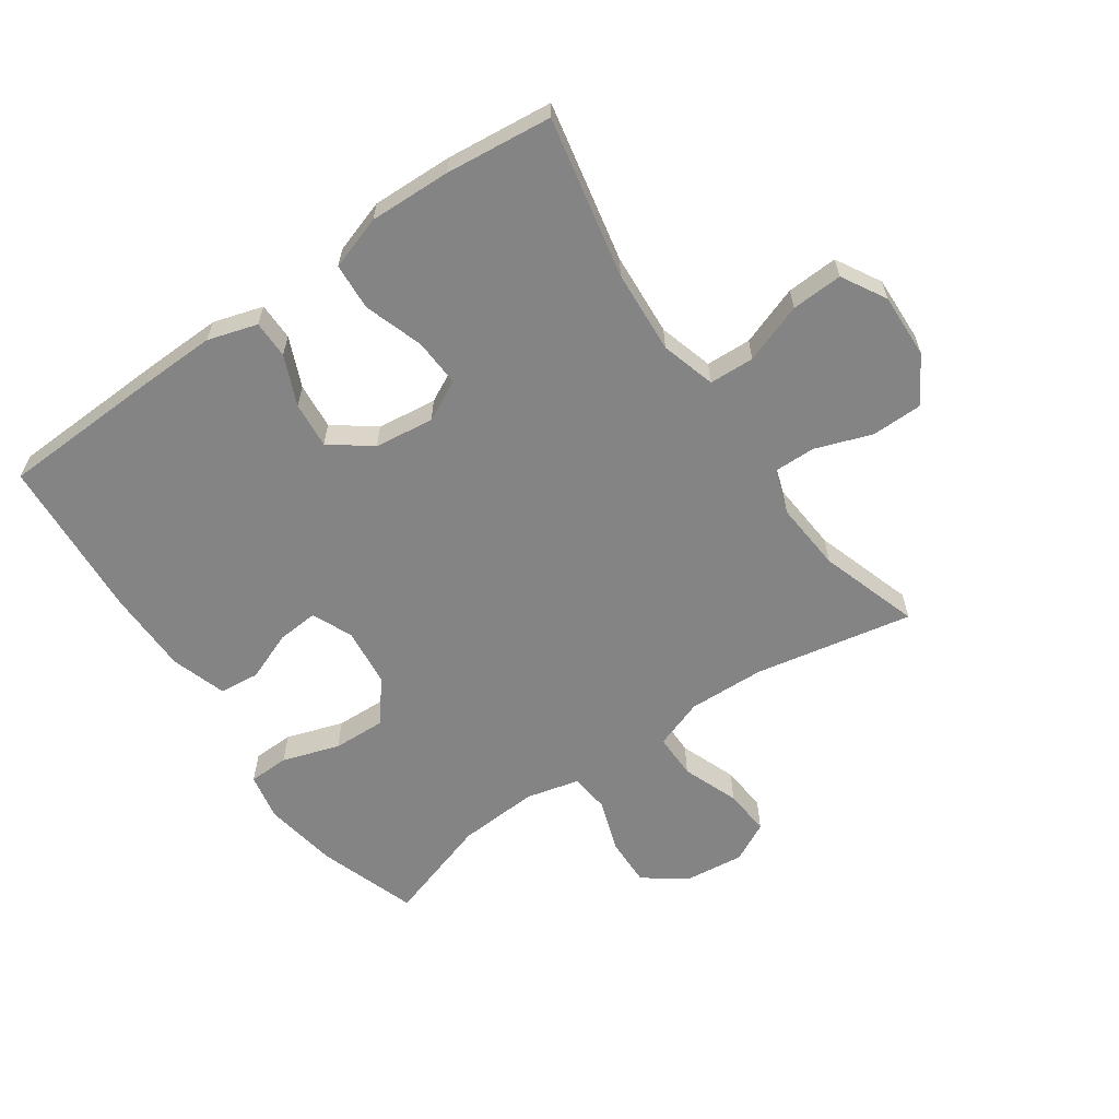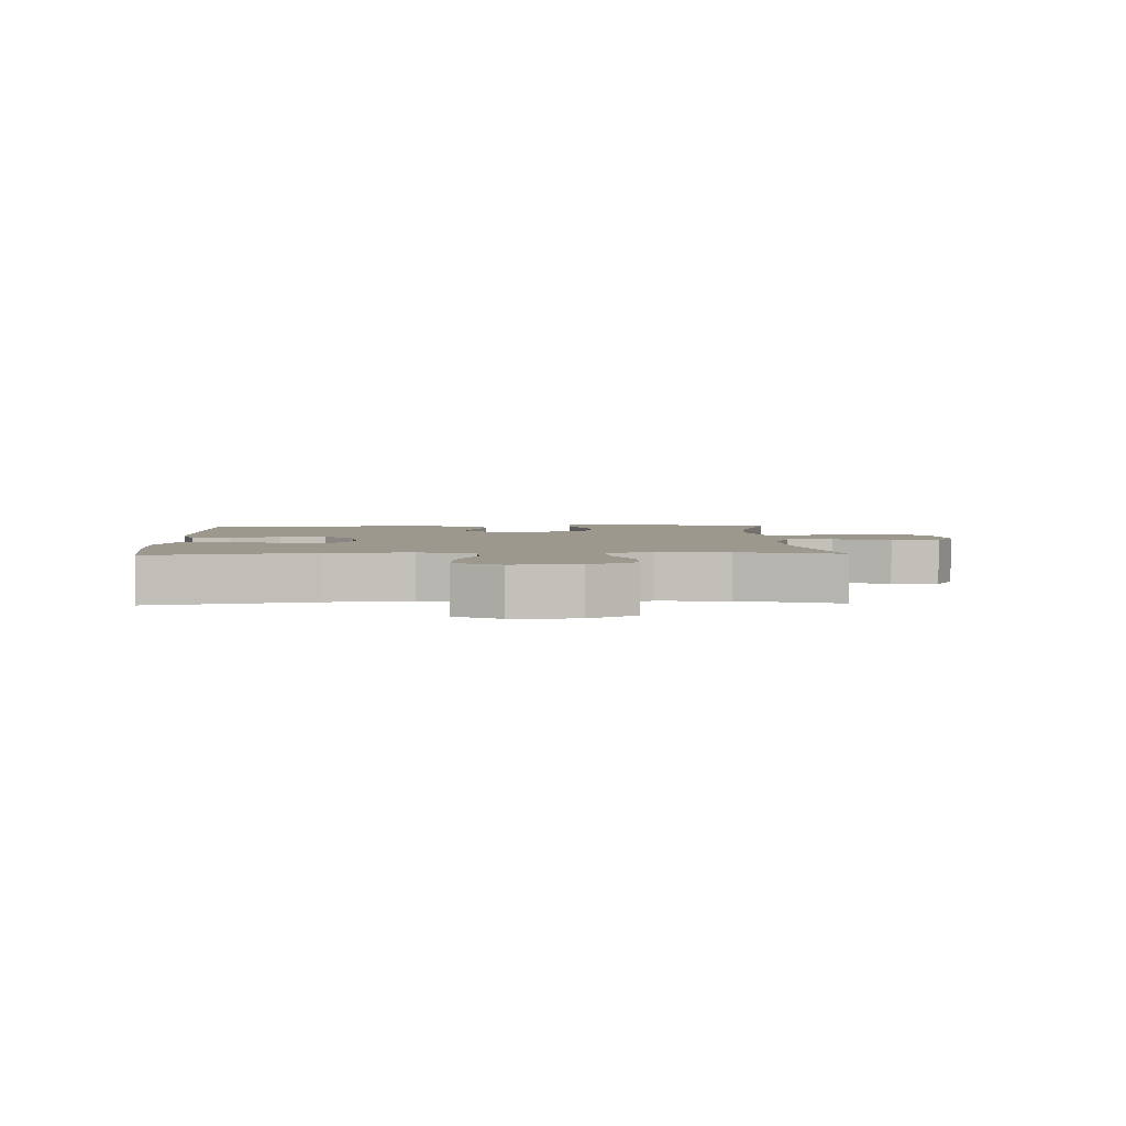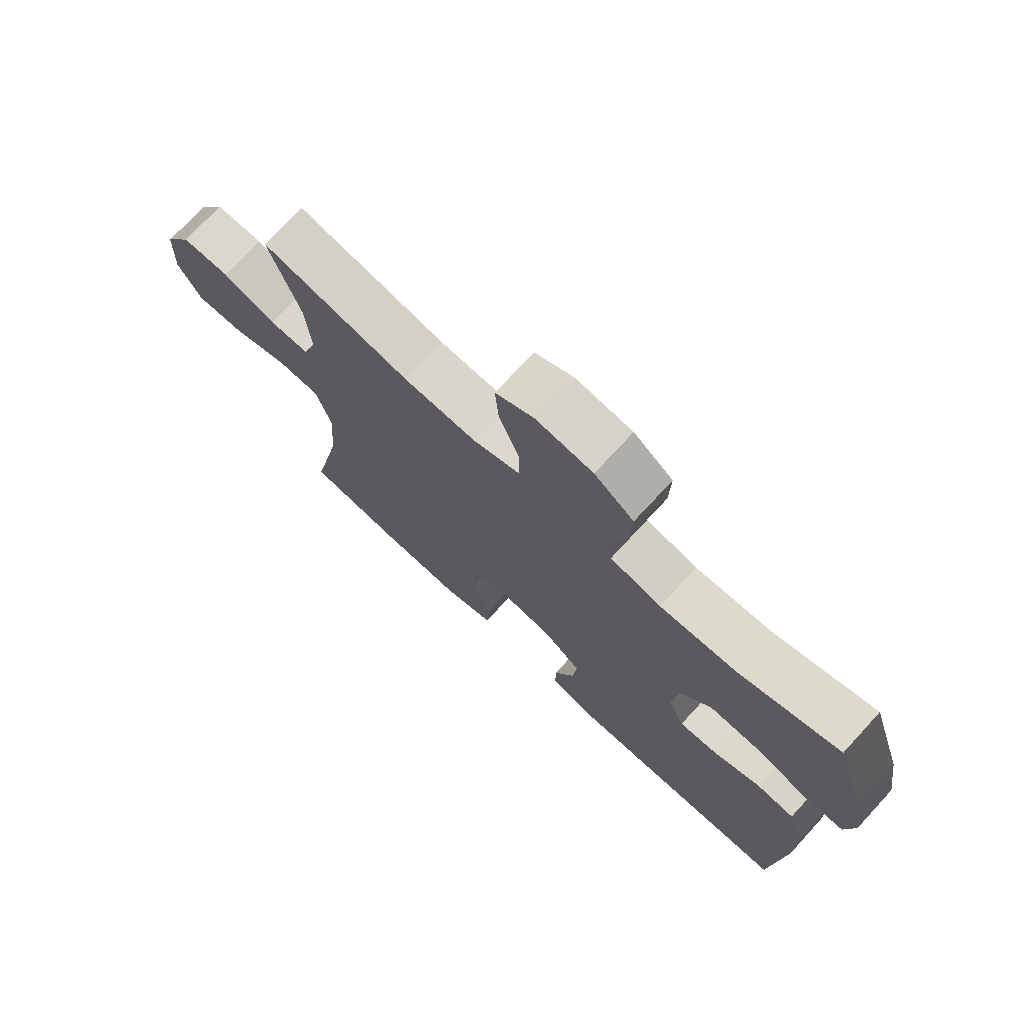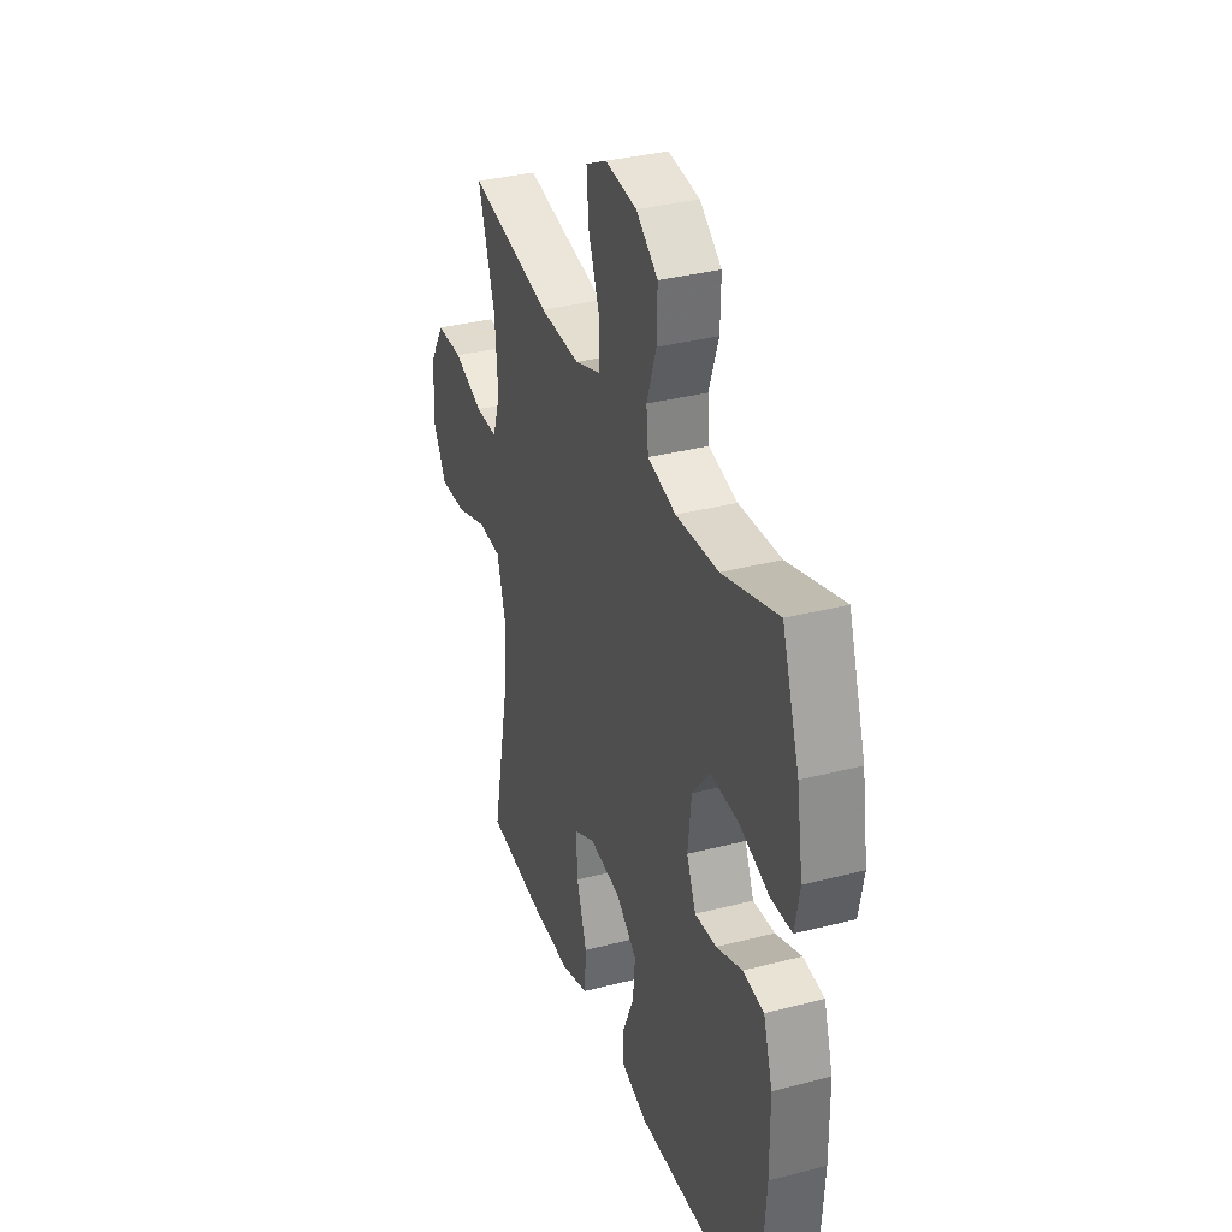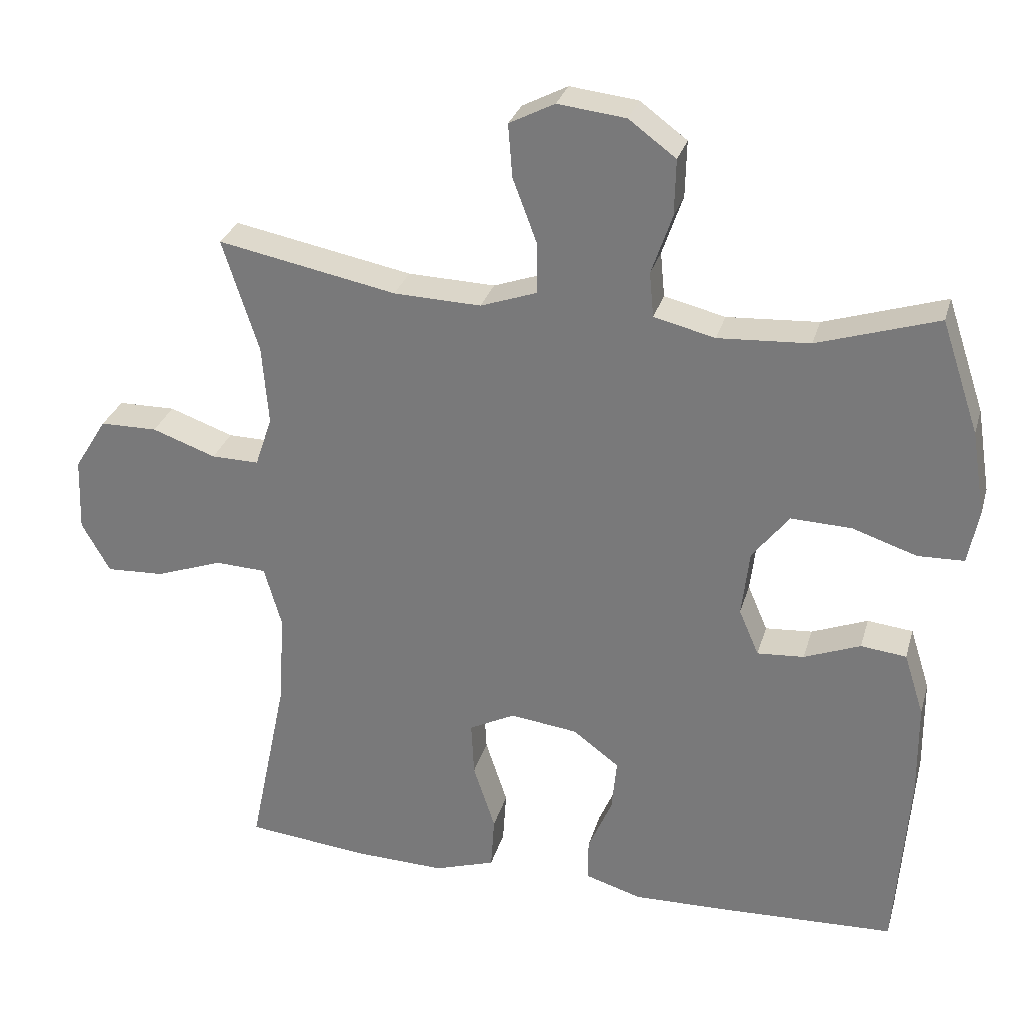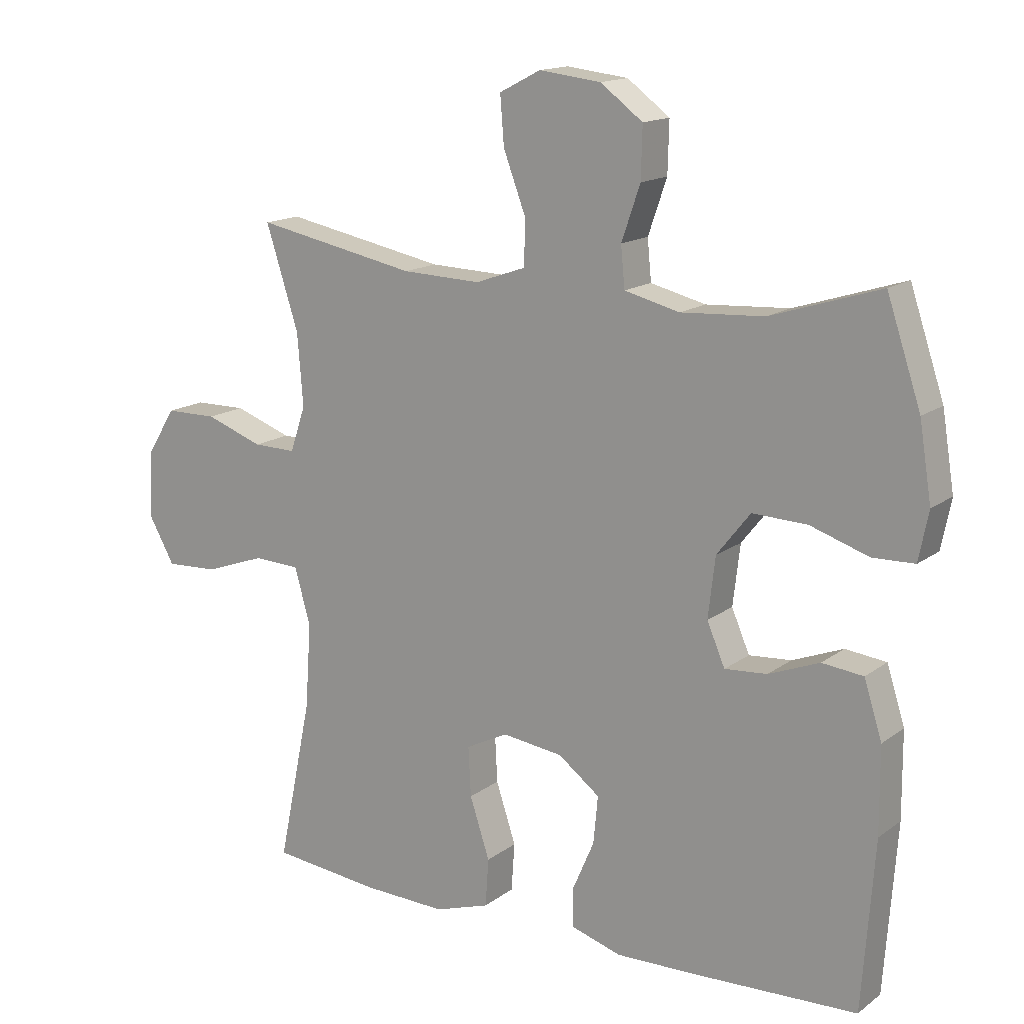
<metadata>
{"format":"obj","ext":"obj","renderer":"f3d","projection":"perspective","resolution":1024,"background":"white","views":[{"elev":-61.3,"azim":-145.2,"up":"+Y"},{"elev":3.2,"azim":-92.1,"up":"+Y"},{"elev":73.5,"azim":42.7,"up":"+Z"},{"elev":34.5,"azim":70.8,"up":"+Z"},{"elev":29.1,"azim":15.1,"up":"+Z"},{"elev":15.2,"azim":33.7,"up":"+Z"}]}
</metadata>
<code>
v 0.5 0.07 0.5
v 0.553 0.07 0.342
v 0.572 0.07 0.224
v 0.557 0.07 0.148
v 0.492 0.07 0.146
v 0.401 0.07 0.176
v 0.316 0.07 0.179
v 0.264 0.07 0.113
v 0.253 0.07 0.019
v 0.281 0.07 -0.046
v 0.347 0.07 -0.041
v 0.426 0.07 -0.01
v 0.49 0.07 -0.017
v 0.518 0.07 -0.105
v 0.519 0.07 -0.238
v 0.5 0.07 -0.5
v 0.243 0.07 -0.51
v 0.119 0.07 -0.513
v 0.04 0.07 -0.489
v 0.04 0.07 -0.429
v 0.074 0.07 -0.35
v 0.081 0.07 -0.276
v 0.016 0.07 -0.227
v -0.079 0.07 -0.215
v -0.144 0.07 -0.248
v -0.14 0.07 -0.325
v -0.109 0.07 -0.419
v -0.114 0.07 -0.494
v -0.2 0.07 -0.522
v -0.33 0.07 -0.518
v -0.5 0.07 -0.5
v -0.447 0.07 -0.244
v -0.438 0.07 -0.111
v -0.463 0.07 -0.024
v -0.535 0.07 -0.021
v -0.63 0.07 -0.055
v -0.712 0.07 -0.059
v -0.752 0.07 0.012
v -0.748 0.07 0.116
v -0.702 0.07 0.19
v -0.621 0.07 0.191
v -0.531 0.07 0.159
v -0.464 0.07 0.158
v -0.44 0.07 0.229
v -0.449 0.07 0.341
v -0.5 0.07 0.5
v -0.248 0.07 0.451
v -0.125 0.07 0.447
v -0.046 0.07 0.475
v -0.046 0.07 0.547
v -0.08 0.07 0.637
v -0.086 0.07 0.712
v -0.022 0.07 0.745
v 0.074 0.07 0.734
v 0.14 0.07 0.685
v 0.138 0.07 0.606
v 0.109 0.07 0.522
v 0.115 0.07 0.459
v 0.201 0.07 0.438
v 0.33 0.07 0.446
v 0.5 0 0.5
v 0.553 0 0.342
v 0.572 0 0.224
v 0.557 0 0.148
v 0.492 0 0.146
v 0.401 0 0.176
v 0.316 0 0.179
v 0.264 0 0.113
v 0.253 0 0.019
v 0.281 0 -0.046
v 0.347 0 -0.041
v 0.426 0 -0.01
v 0.49 0 -0.017
v 0.518 0 -0.105
v 0.519 0 -0.238
v 0.5 0 -0.5
v 0.243 0 -0.51
v 0.119 0 -0.513
v 0.04 0 -0.489
v 0.04 0 -0.429
v 0.074 0 -0.35
v 0.081 0 -0.276
v 0.016 0 -0.227
v -0.079 0 -0.215
v -0.144 0 -0.248
v -0.14 0 -0.325
v -0.109 0 -0.419
v -0.114 0 -0.494
v -0.2 0 -0.522
v -0.33 0 -0.518
v -0.5 0 -0.5
v -0.447 0 -0.244
v -0.438 0 -0.111
v -0.463 0 -0.024
v -0.535 0 -0.021
v -0.63 0 -0.055
v -0.712 0 -0.059
v -0.752 0 0.012
v -0.748 0 0.116
v -0.702 0 0.19
v -0.621 0 0.191
v -0.531 0 0.159
v -0.464 0 0.158
v -0.44 0 0.229
v -0.449 0 0.341
v -0.5 0 0.5
v -0.248 0 0.451
v -0.125 0 0.447
v -0.046 0 0.475
v -0.046 0 0.547
v -0.08 0 0.637
v -0.086 0 0.712
v -0.022 0 0.745
v 0.074 0 0.734
v 0.14 0 0.685
v 0.138 0 0.606
v 0.109 0 0.522
v 0.115 0 0.459
v 0.201 0 0.438
v 0.33 0 0.446
f 54 55 56 57
f 54 57 58
f 53 54 58
f 50 51 52 53
f 49 50 53 58
f 48 49 58 59
f 45 46 47
f 44 45 47 48
f 43 44 48 59
f 39 40 41 42
f 39 42 43
f 38 39 43
f 35 36 37 38
f 34 35 38 43
f 33 34 43 59
f 29 30 31 32
f 26 27 28 29
f 25 26 29 32
f 24 25 32 33
f 18 19 20 21
f 18 21 22
f 17 18 22
f 16 17 22
f 15 16 22 23
f 11 12 13 14
f 10 11 14 15
f 3 4 5 6
f 3 6 7
f 60 1 2 3
f 60 3 7
f 59 60 7 8
f 33 59 8 9
f 24 33 9 10
f 10 15 23 24
f 117 116 115 114
f 118 117 114
f 118 114 113
f 113 112 111 110
f 118 113 110 109
f 119 118 109 108
f 107 106 105
f 108 107 105 104
f 119 108 104 103
f 102 101 100 99
f 103 102 99
f 103 99 98
f 98 97 96 95
f 103 98 95 94
f 119 103 94 93
f 92 91 90 89
f 89 88 87 86
f 92 89 86 85
f 93 92 85 84
f 81 80 79 78
f 82 81 78
f 82 78 77
f 82 77 76
f 83 82 76 75
f 74 73 72 71
f 75 74 71 70
f 66 65 64 63
f 67 66 63
f 63 62 61 120
f 67 63 120
f 68 67 120 119
f 69 68 119 93
f 70 69 93 84
f 84 83 75 70
f 1 61 62 2
f 2 62 63 3
f 3 63 64 4
f 4 64 65 5
f 5 65 66 6
f 6 66 67 7
f 7 67 68 8
f 8 68 69 9
f 9 69 70 10
f 10 70 71 11
f 11 71 72 12
f 12 72 73 13
f 13 73 74 14
f 14 74 75 15
f 15 75 76 16
f 16 76 77 17
f 17 77 78 18
f 18 78 79 19
f 19 79 80 20
f 20 80 81 21
f 21 81 82 22
f 22 82 83 23
f 23 83 84 24
f 24 84 85 25
f 25 85 86 26
f 26 86 87 27
f 27 87 88 28
f 28 88 89 29
f 29 89 90 30
f 30 90 91 31
f 31 91 92 32
f 32 92 93 33
f 33 93 94 34
f 34 94 95 35
f 35 95 96 36
f 36 96 97 37
f 37 97 98 38
f 38 98 99 39
f 39 99 100 40
f 40 100 101 41
f 41 101 102 42
f 42 102 103 43
f 43 103 104 44
f 44 104 105 45
f 45 105 106 46
f 46 106 107 47
f 47 107 108 48
f 48 108 109 49
f 49 109 110 50
f 50 110 111 51
f 51 111 112 52
f 52 112 113 53
f 53 113 114 54
f 54 114 115 55
f 55 115 116 56
f 56 116 117 57
f 57 117 118 58
f 58 118 119 59
f 59 119 120 60
f 60 120 61 1

</code>
